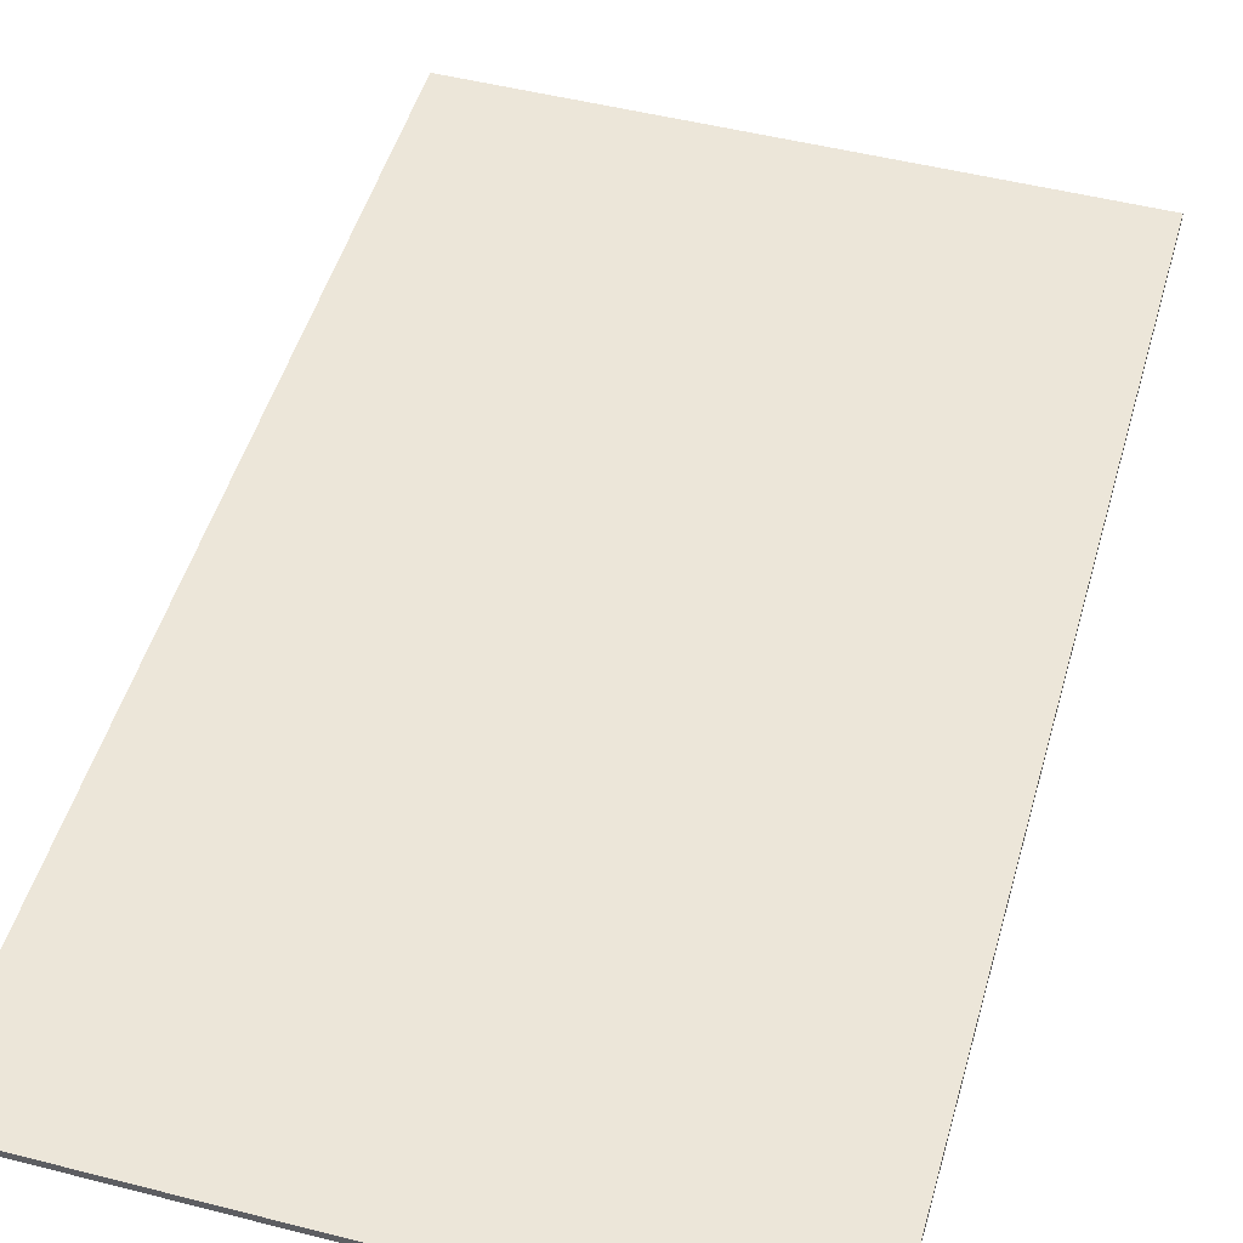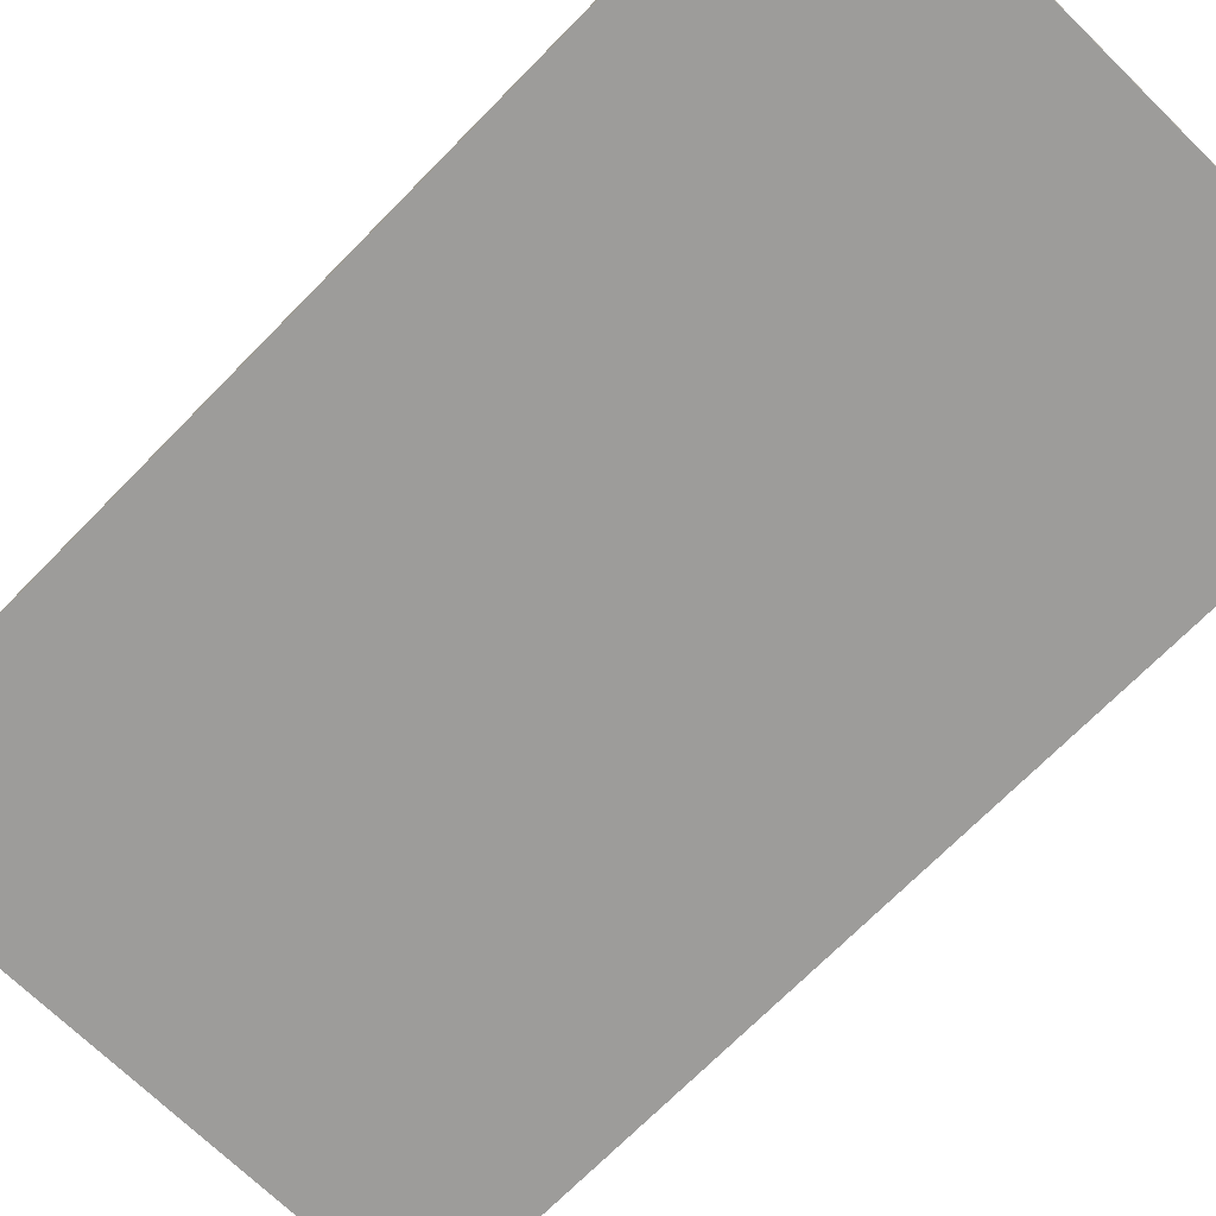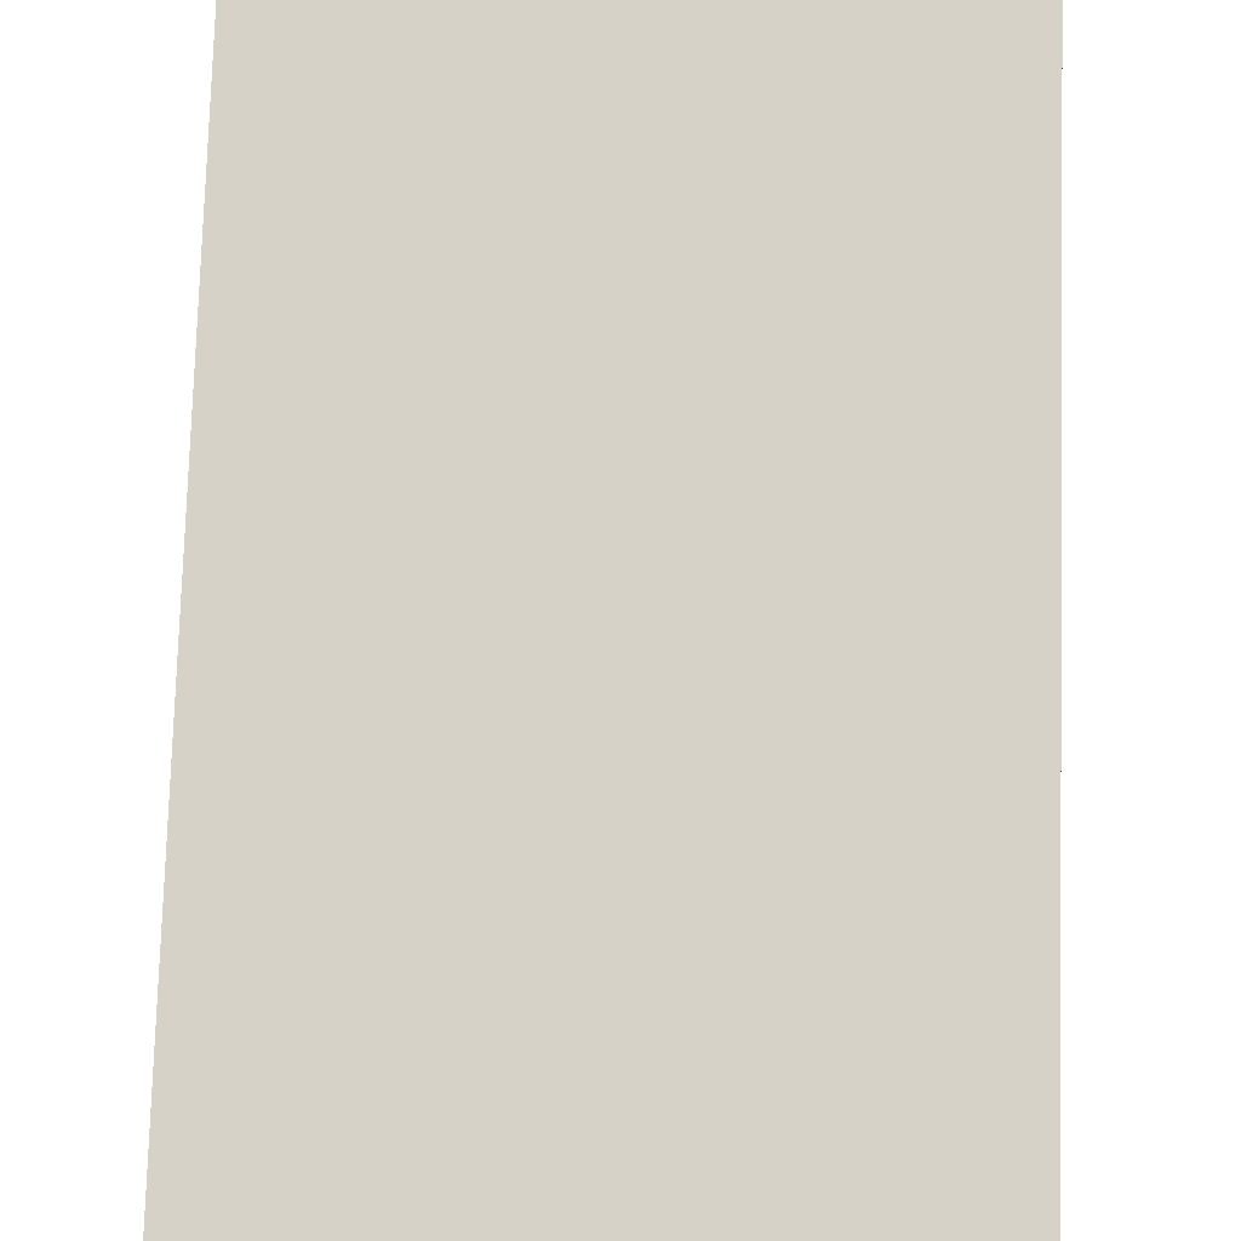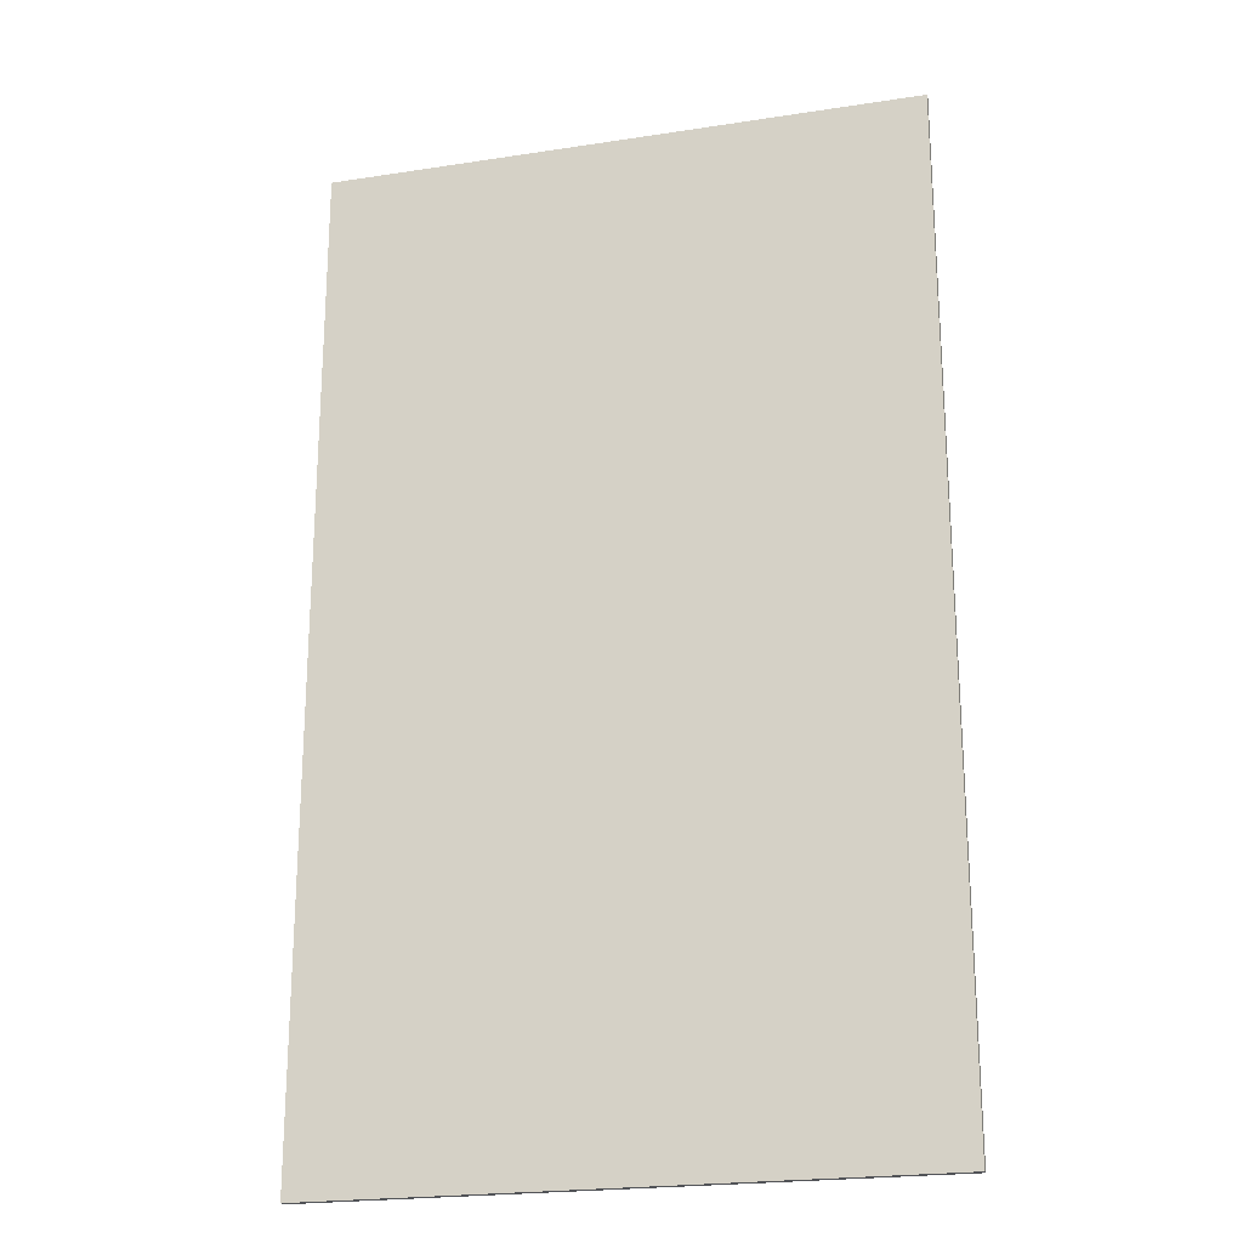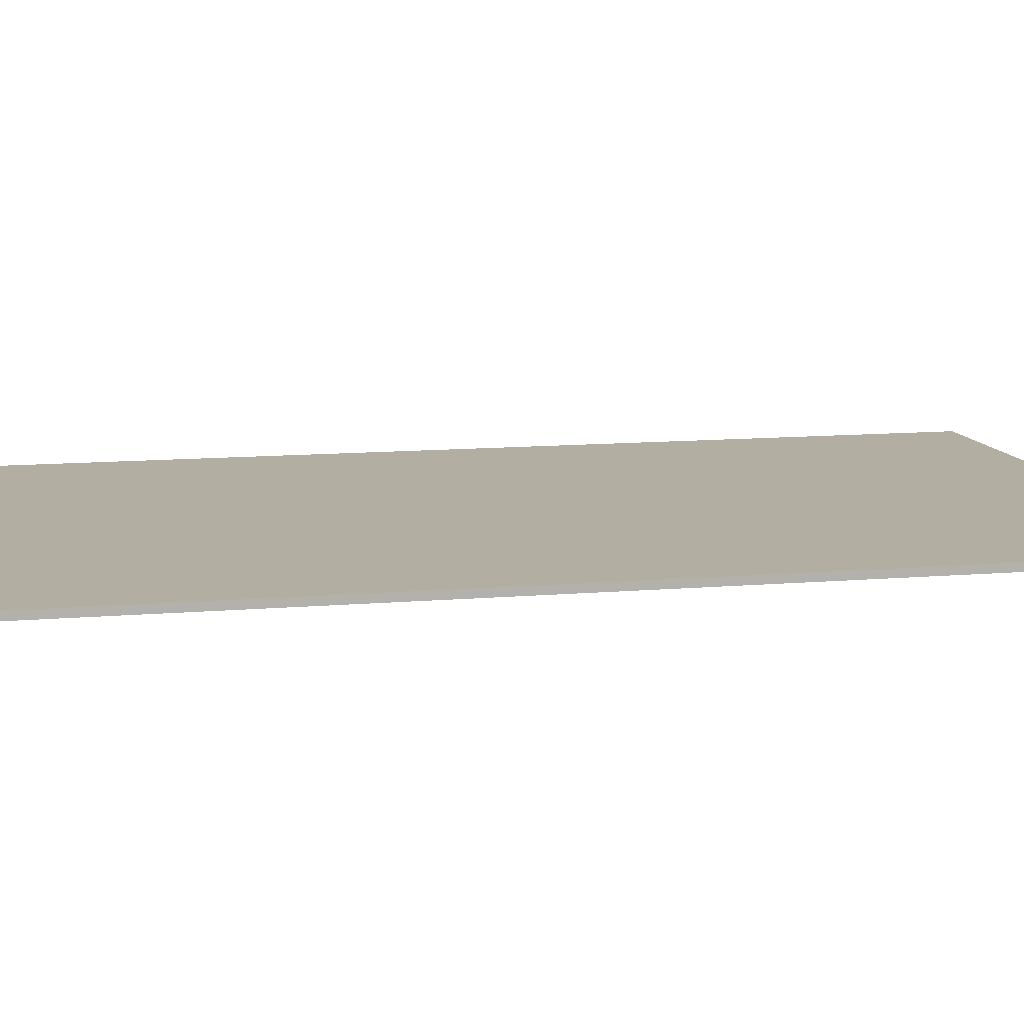
<metadata>
{"format":"obj","ext":"obj","renderer":"f3d","projection":"perspective","resolution":1024,"background":"white","views":[{"elev":49.5,"azim":15.8,"up":"+Y"},{"elev":-70.3,"azim":135.6,"up":"+Y"},{"elev":77.8,"azim":-178.3,"up":"+Y"},{"elev":-22.1,"azim":15.0,"up":"+Z"},{"elev":10.7,"azim":77.4,"up":"+Y"}]}
</metadata>
<code>
o Component_64_1/Component_64/mesh105/mesh105-geometry#mesh105-geometry
v -0.4882 0.1184 0.3001
v -0.4882 0.121 -0.06227
v -0.4882 0.1184 -0.06227
v -0.4882 0.121 0.3001
v -0.273 0.1184 -0.06227
v -0.273 0.121 0.3001
v -0.273 0.121 -0.06227
v -0.273 0.1184 0.3001
f 1 2 3
f 2 1 4
f 3 2 1
f 4 1 2
f 2 5 3
f 3 5 2
f 5 1 3
f 3 1 5
f 1 6 4
f 4 6 1
f 6 2 4
f 4 2 6
f 5 2 7
f 7 2 5
f 1 5 8
f 8 5 1
f 6 1 8
f 8 1 6
f 2 6 7
f 7 6 2
f 6 5 7
f 7 5 6
f 5 6 8
f 8 6 5

</code>
